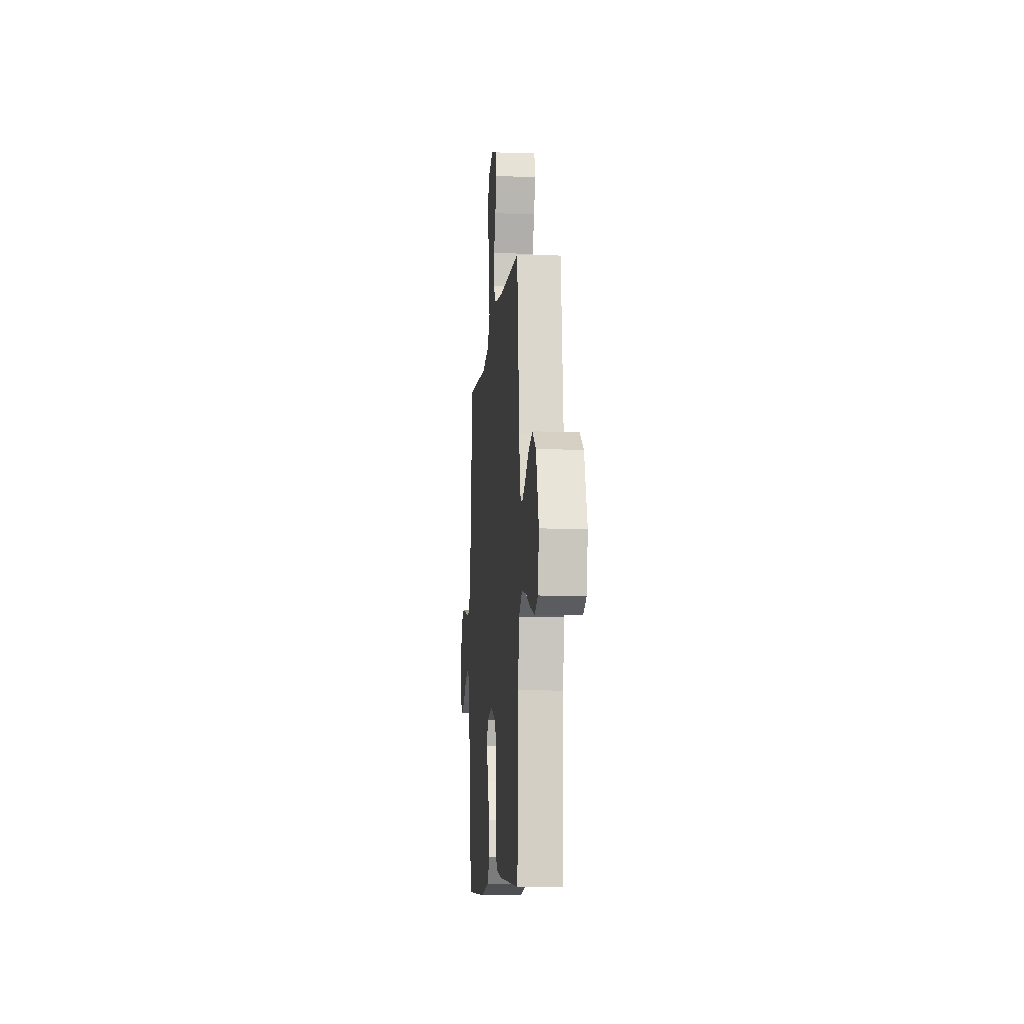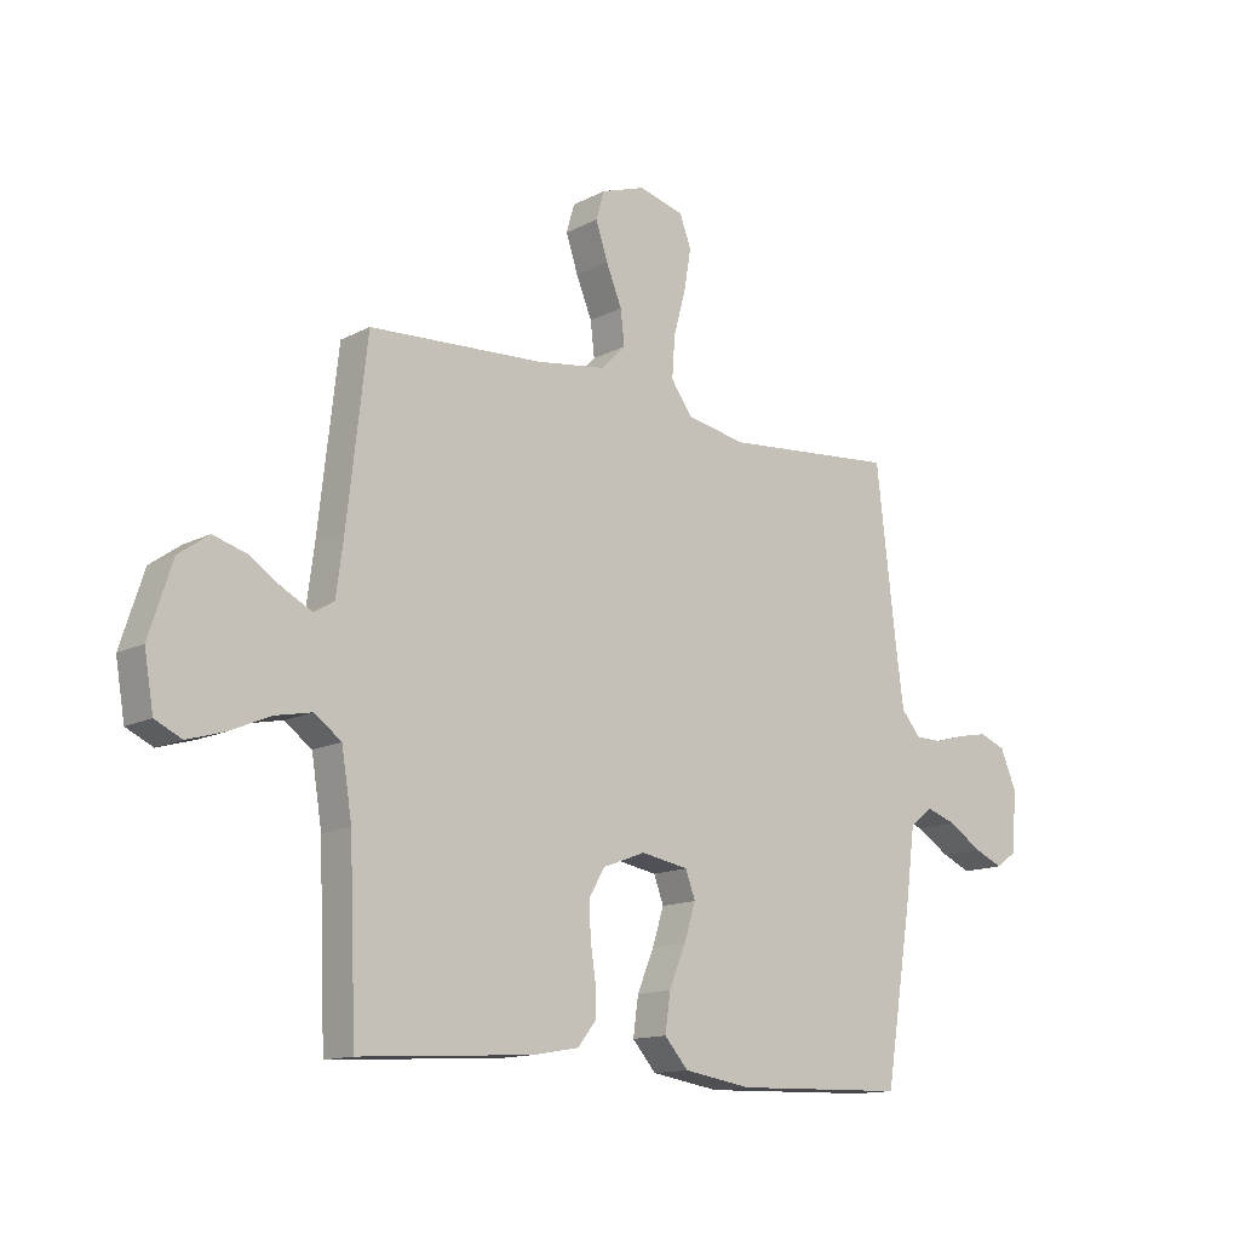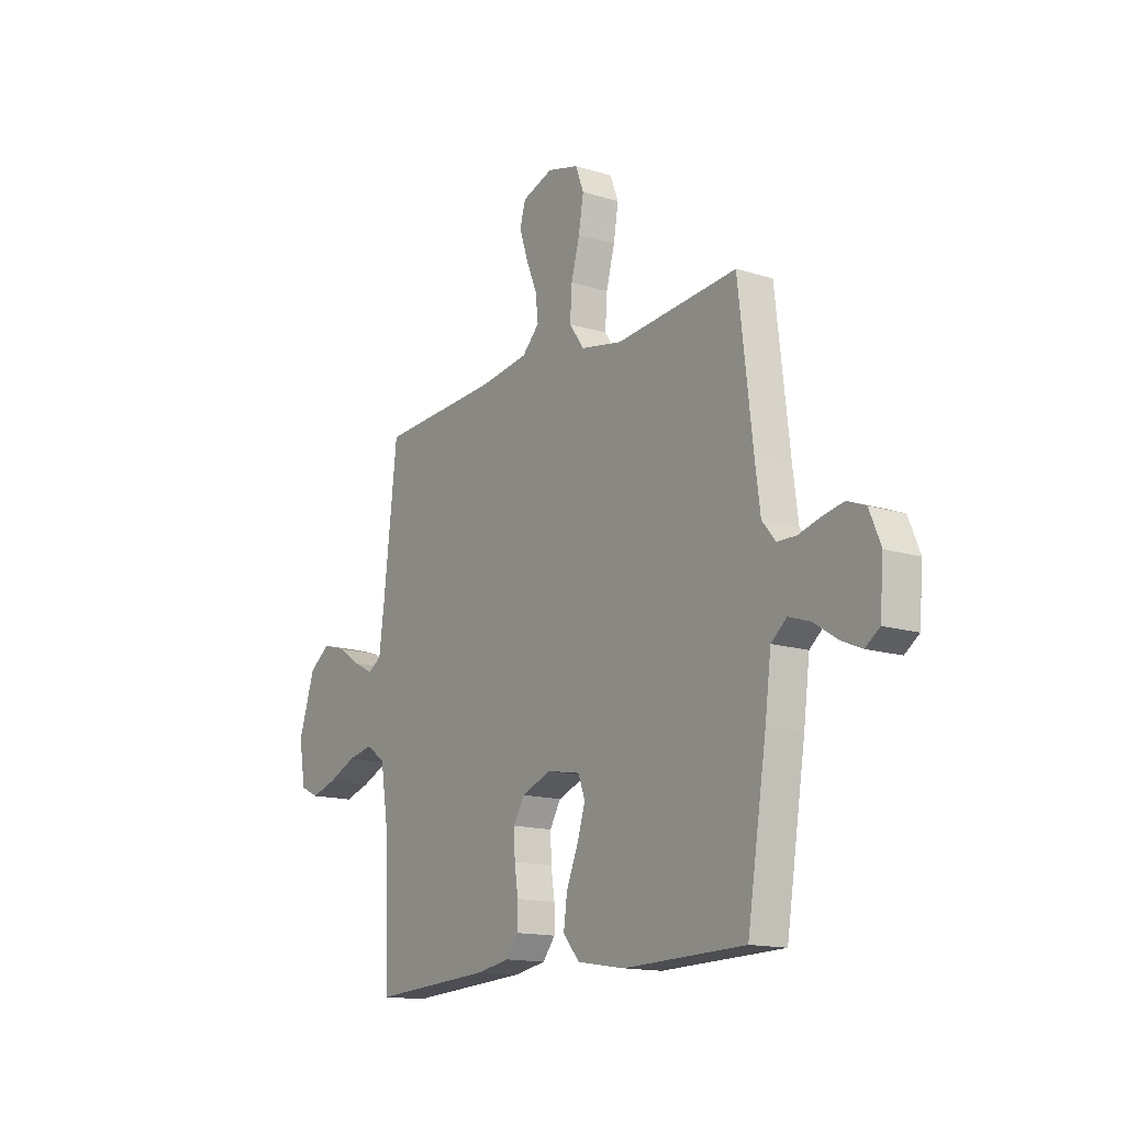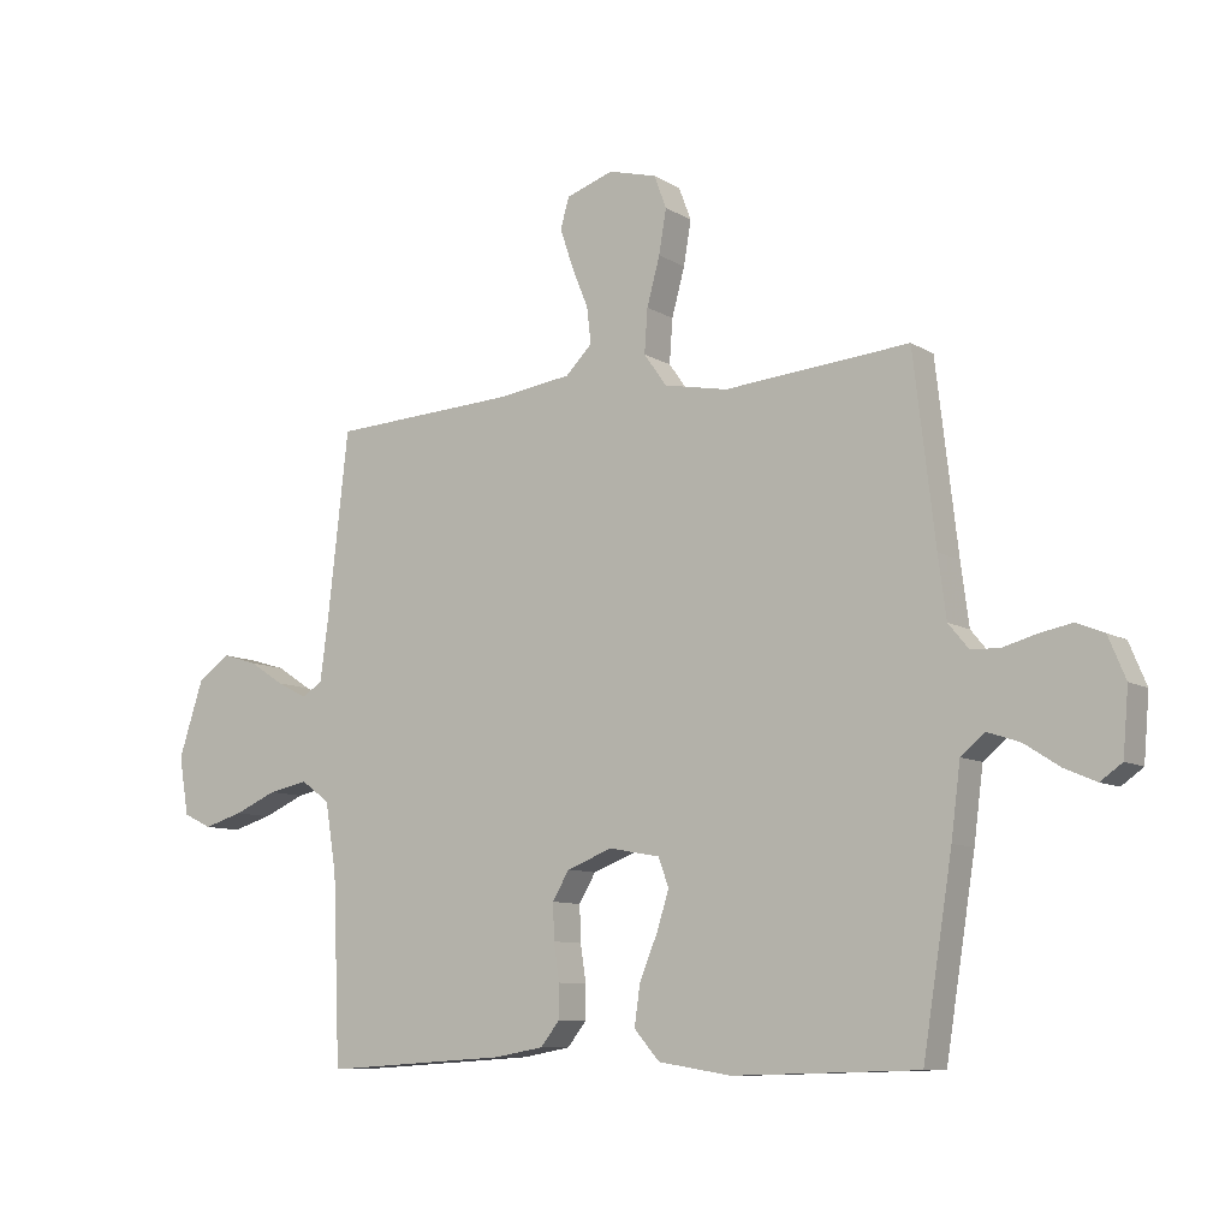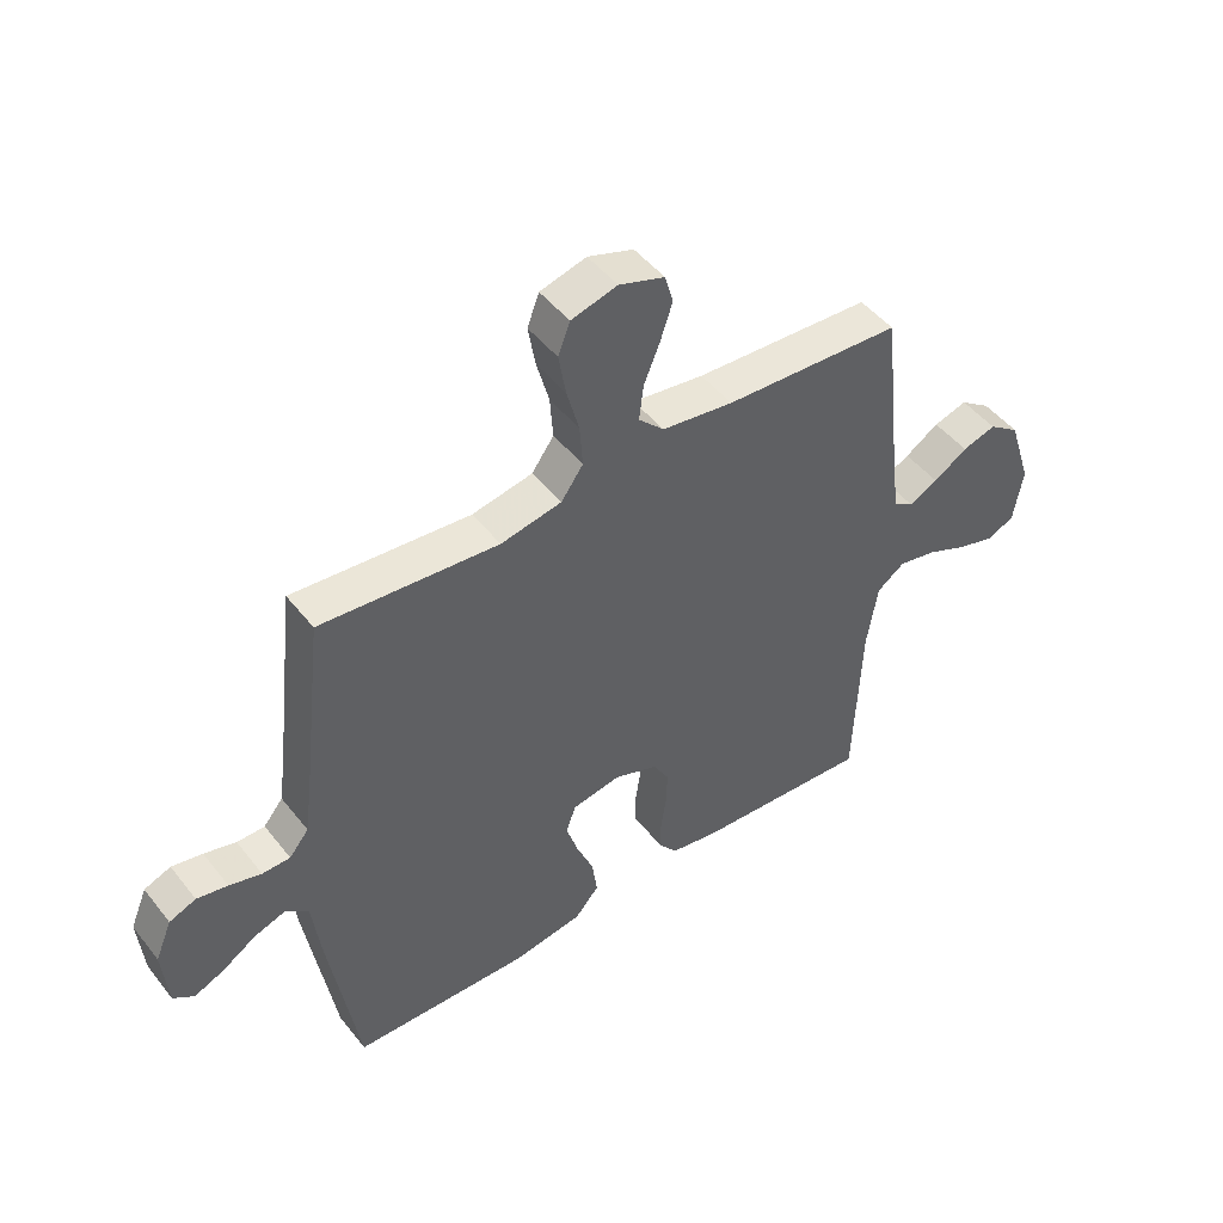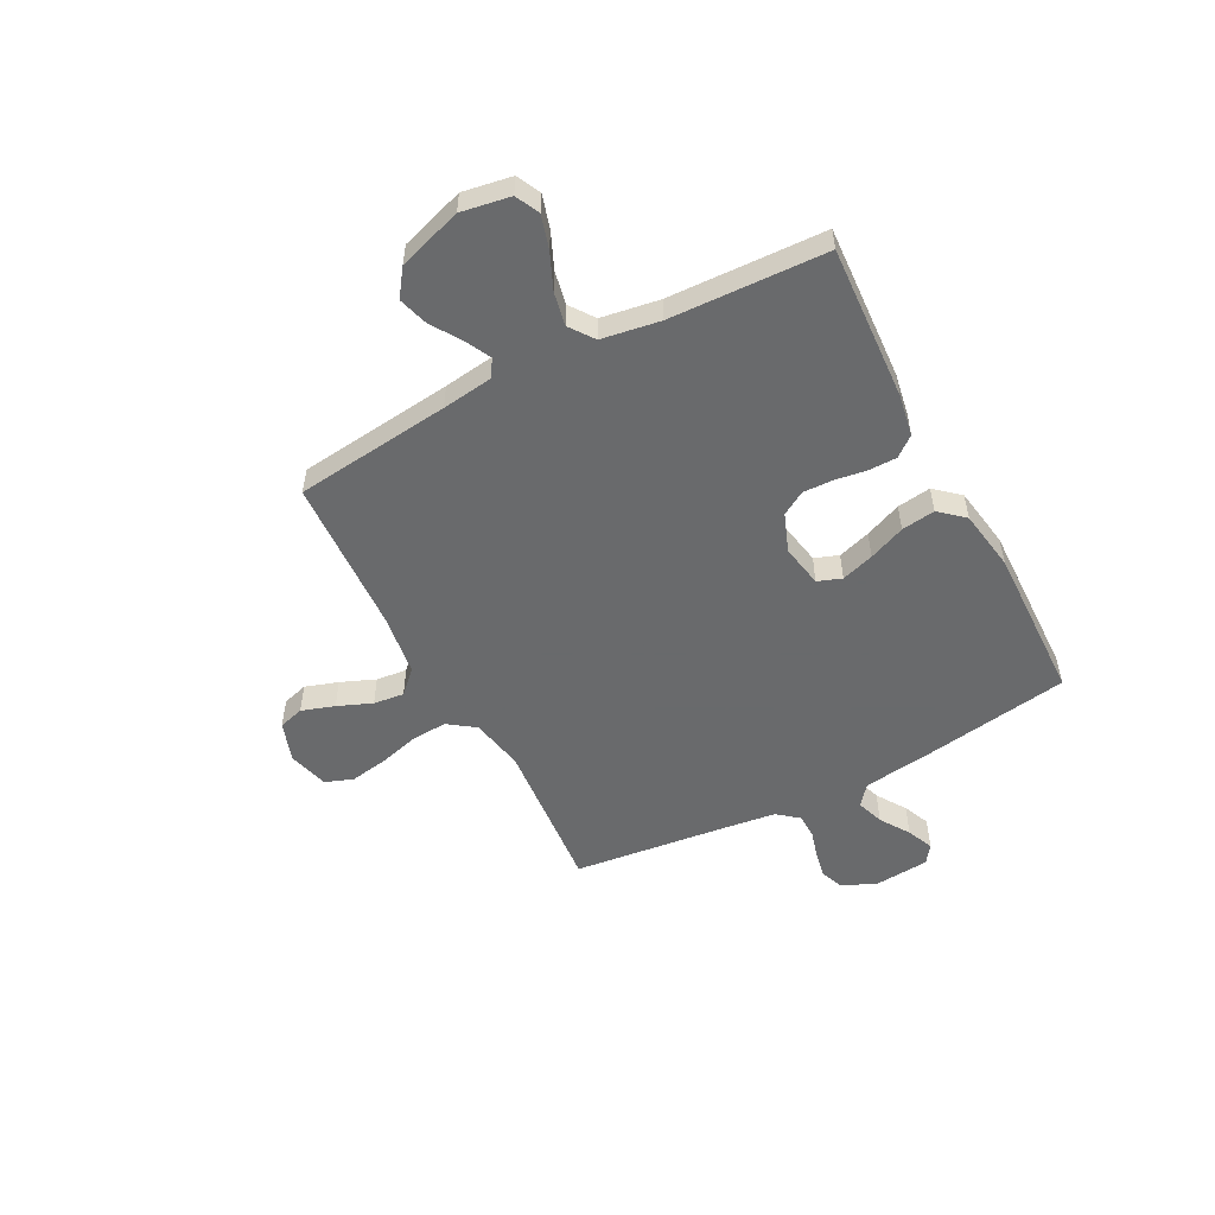
<metadata>
{"format":"obj","ext":"obj","renderer":"f3d","projection":"perspective","resolution":1024,"background":"white","views":[{"elev":-9.8,"azim":84.9,"up":"+Z"},{"elev":-13.5,"azim":139.4,"up":"+Z"},{"elev":-14.7,"azim":-123.9,"up":"+Z"},{"elev":-9.2,"azim":-146.8,"up":"+Z"},{"elev":47.7,"azim":-36.3,"up":"+Z"},{"elev":-52.9,"azim":117.8,"up":"+Y"}]}
</metadata>
<code>
v 0.5 0.07 -0.5
v 0.2 0.07 -0.482
v 0.121 0.07 -0.468
v 0.09 0.07 -0.429
v 0.09 0.07 -0.375
v 0.099 0.07 -0.315
v 0.101 0.07 -0.257
v 0.074 0.07 -0.211
v 0 0.07 -0.183
v -0.082 0.07 -0.198
v -0.099 0.07 -0.244
v -0.079 0.07 -0.307
v -0.05 0.07 -0.377
v -0.041 0.07 -0.442
v -0.082 0.07 -0.489
v -0.2 0.07 -0.508
v -0.5 0.07 -0.5
v -0.548 0.07 -0.2
v -0.563 0.07 -0.084
v -0.602 0.07 -0.052
v -0.655 0.07 -0.07
v -0.712 0.07 -0.107
v -0.763 0.07 -0.129
v -0.798 0.07 -0.104
v -0.807 0.07 0
v -0.779 0.07 0.067
v -0.734 0.07 0.085
v -0.682 0.07 0.075
v -0.628 0.07 0.06
v -0.581 0.07 0.061
v -0.548 0.07 0.101
v -0.535 0.07 0.2
v -0.5 0.07 0.5
v -0.2 0.07 0.474
v -0.097 0.07 0.494
v -0.06 0.07 0.546
v -0.065 0.07 0.617
v -0.086 0.07 0.694
v -0.098 0.07 0.765
v -0.078 0.07 0.818
v 0 0.07 0.839
v 0.077 0.07 0.813
v 0.091 0.07 0.764
v 0.07 0.07 0.701
v 0.043 0.07 0.635
v 0.036 0.07 0.576
v 0.079 0.07 0.533
v 0.2 0.07 0.516
v 0.5 0.07 0.5
v 0.534 0.07 0.2
v 0.547 0.07 0.102
v 0.581 0.07 0.081
v 0.63 0.07 0.106
v 0.687 0.07 0.143
v 0.744 0.07 0.16
v 0.796 0.07 0.123
v 0.836 0.07 0
v 0.82 0.07 -0.094
v 0.774 0.07 -0.116
v 0.71 0.07 -0.097
v 0.641 0.07 -0.067
v 0.577 0.07 -0.054
v 0.53 0.07 -0.088
v 0.512 0.07 -0.2
v 0.5 0 -0.5
v 0.2 0 -0.482
v 0.121 0 -0.468
v 0.09 0 -0.429
v 0.09 0 -0.375
v 0.099 0 -0.315
v 0.101 0 -0.257
v 0.074 0 -0.211
v 0 0 -0.183
v -0.082 0 -0.198
v -0.099 0 -0.244
v -0.079 0 -0.307
v -0.05 0 -0.377
v -0.041 0 -0.442
v -0.082 0 -0.489
v -0.2 0 -0.508
v -0.5 0 -0.5
v -0.548 0 -0.2
v -0.563 0 -0.084
v -0.602 0 -0.052
v -0.655 0 -0.07
v -0.712 0 -0.107
v -0.763 0 -0.129
v -0.798 0 -0.104
v -0.807 0 0
v -0.779 0 0.067
v -0.734 0 0.085
v -0.682 0 0.075
v -0.628 0 0.06
v -0.581 0 0.061
v -0.548 0 0.101
v -0.535 0 0.2
v -0.5 0 0.5
v -0.2 0 0.474
v -0.097 0 0.494
v -0.06 0 0.546
v -0.065 0 0.617
v -0.086 0 0.694
v -0.098 0 0.765
v -0.078 0 0.818
v 0 0 0.839
v 0.077 0 0.813
v 0.091 0 0.764
v 0.07 0 0.701
v 0.043 0 0.635
v 0.036 0 0.576
v 0.079 0 0.533
v 0.2 0 0.516
v 0.5 0 0.5
v 0.534 0 0.2
v 0.547 0 0.102
v 0.581 0 0.081
v 0.63 0 0.106
v 0.687 0 0.143
v 0.744 0 0.16
v 0.796 0 0.123
v 0.836 0 0
v 0.82 0 -0.094
v 0.774 0 -0.116
v 0.71 0 -0.097
v 0.641 0 -0.067
v 0.577 0 -0.054
v 0.53 0 -0.088
v 0.512 0 -0.2
f 59 60 61
f 58 59 61
f 57 58 61
f 56 57 61
f 55 56 61
f 54 55 61
f 53 54 61
f 52 53 61 62
f 51 52 62 63
f 48 49 50
f 51 63 64
f 50 51 64
f 48 50 64
f 47 48 64
f 43 44 45
f 42 43 45
f 41 42 45
f 40 41 45
f 39 40 45
f 38 39 45
f 37 38 45
f 36 37 45 46
f 64 1 2
f 47 64 2
f 46 47 2
f 36 46 2
f 35 36 2
f 27 28 29
f 26 27 29
f 25 26 29
f 24 25 29
f 23 24 29
f 22 23 29
f 21 22 29
f 20 21 29 30
f 19 20 30 31
f 19 31 32
f 18 19 32
f 17 18 32
f 16 17 32
f 15 16 32
f 14 15 32
f 13 14 32
f 12 13 32
f 4 5 6
f 3 4 6
f 2 3 6
f 2 6 7
f 34 35 2 7
f 11 12 32 33
f 10 11 33 34
f 9 10 34
f 8 9 34
f 7 8 34
f 125 124 123
f 125 123 122
f 125 122 121
f 125 121 120
f 125 120 119
f 125 119 118
f 125 118 117
f 126 125 117 116
f 127 126 116 115
f 114 113 112
f 128 127 115
f 128 115 114
f 128 114 112
f 128 112 111
f 109 108 107
f 109 107 106
f 109 106 105
f 109 105 104
f 109 104 103
f 109 103 102
f 109 102 101
f 110 109 101 100
f 66 65 128
f 66 128 111
f 66 111 110
f 66 110 100
f 66 100 99
f 93 92 91
f 93 91 90
f 93 90 89
f 93 89 88
f 93 88 87
f 93 87 86
f 93 86 85
f 94 93 85 84
f 95 94 84 83
f 96 95 83
f 96 83 82
f 96 82 81
f 96 81 80
f 96 80 79
f 96 79 78
f 96 78 77
f 96 77 76
f 70 69 68
f 70 68 67
f 70 67 66
f 71 70 66
f 71 66 99 98
f 97 96 76 75
f 98 97 75 74
f 98 74 73
f 98 73 72
f 98 72 71
f 1 65 66 2
f 2 66 67 3
f 3 67 68 4
f 4 68 69 5
f 5 69 70 6
f 6 70 71 7
f 7 71 72 8
f 8 72 73 9
f 9 73 74 10
f 10 74 75 11
f 11 75 76 12
f 12 76 77 13
f 13 77 78 14
f 14 78 79 15
f 15 79 80 16
f 16 80 81 17
f 17 81 82 18
f 18 82 83 19
f 19 83 84 20
f 20 84 85 21
f 21 85 86 22
f 22 86 87 23
f 23 87 88 24
f 24 88 89 25
f 25 89 90 26
f 26 90 91 27
f 27 91 92 28
f 28 92 93 29
f 29 93 94 30
f 30 94 95 31
f 31 95 96 32
f 32 96 97 33
f 33 97 98 34
f 34 98 99 35
f 35 99 100 36
f 36 100 101 37
f 37 101 102 38
f 38 102 103 39
f 39 103 104 40
f 40 104 105 41
f 41 105 106 42
f 42 106 107 43
f 43 107 108 44
f 44 108 109 45
f 45 109 110 46
f 46 110 111 47
f 47 111 112 48
f 48 112 113 49
f 49 113 114 50
f 50 114 115 51
f 51 115 116 52
f 52 116 117 53
f 53 117 118 54
f 54 118 119 55
f 55 119 120 56
f 56 120 121 57
f 57 121 122 58
f 58 122 123 59
f 59 123 124 60
f 60 124 125 61
f 61 125 126 62
f 62 126 127 63
f 63 127 128 64
f 64 128 65 1

</code>
